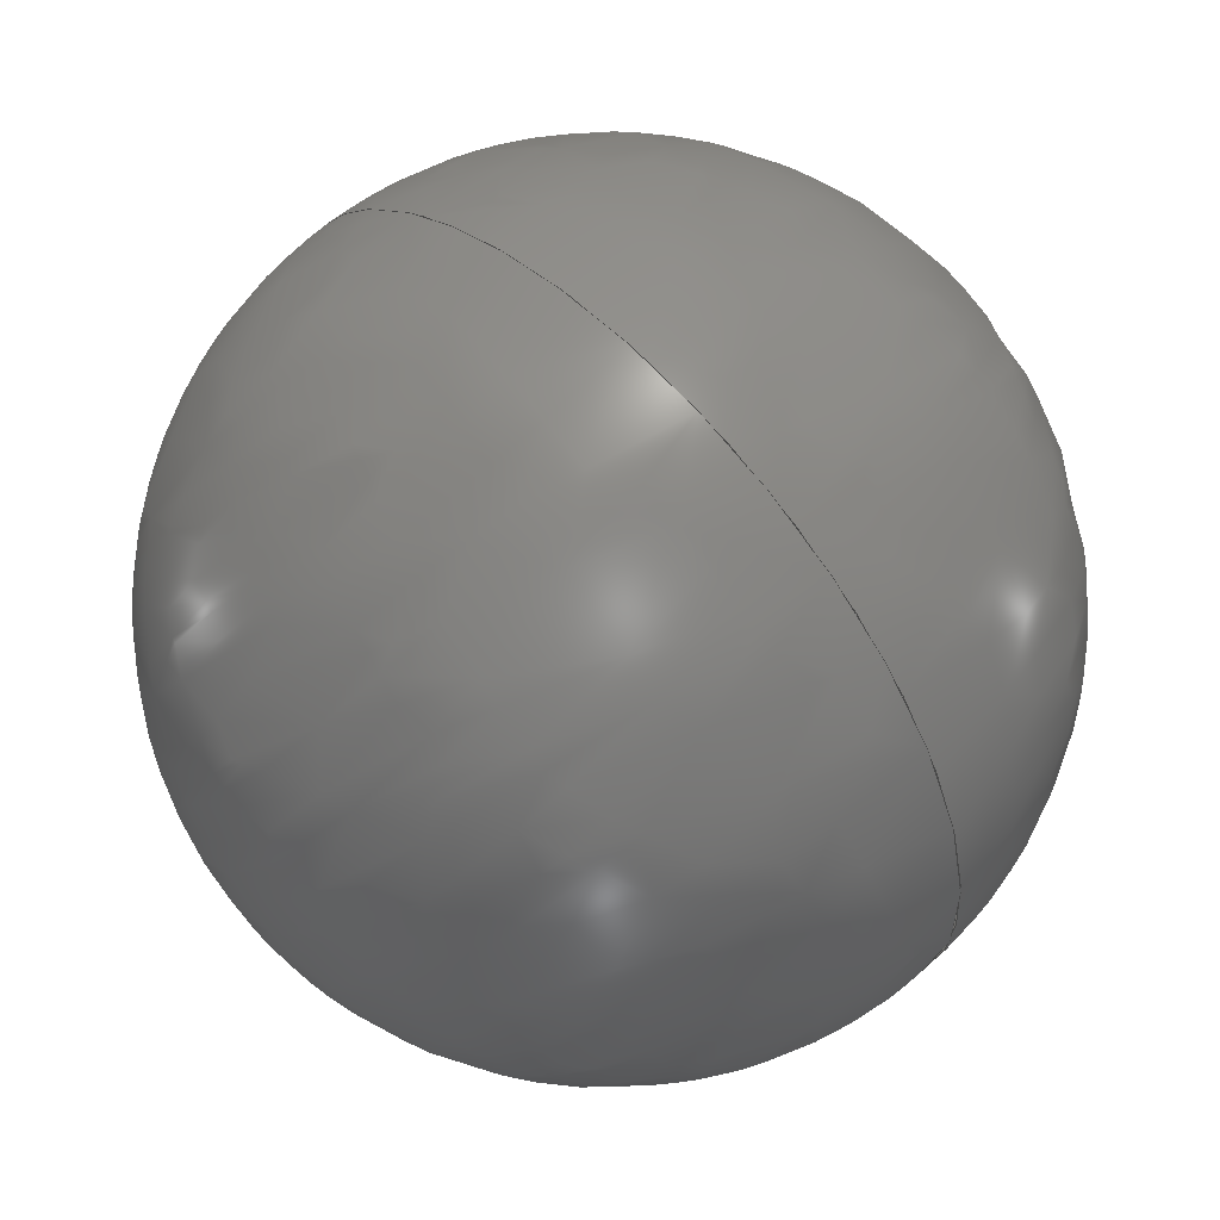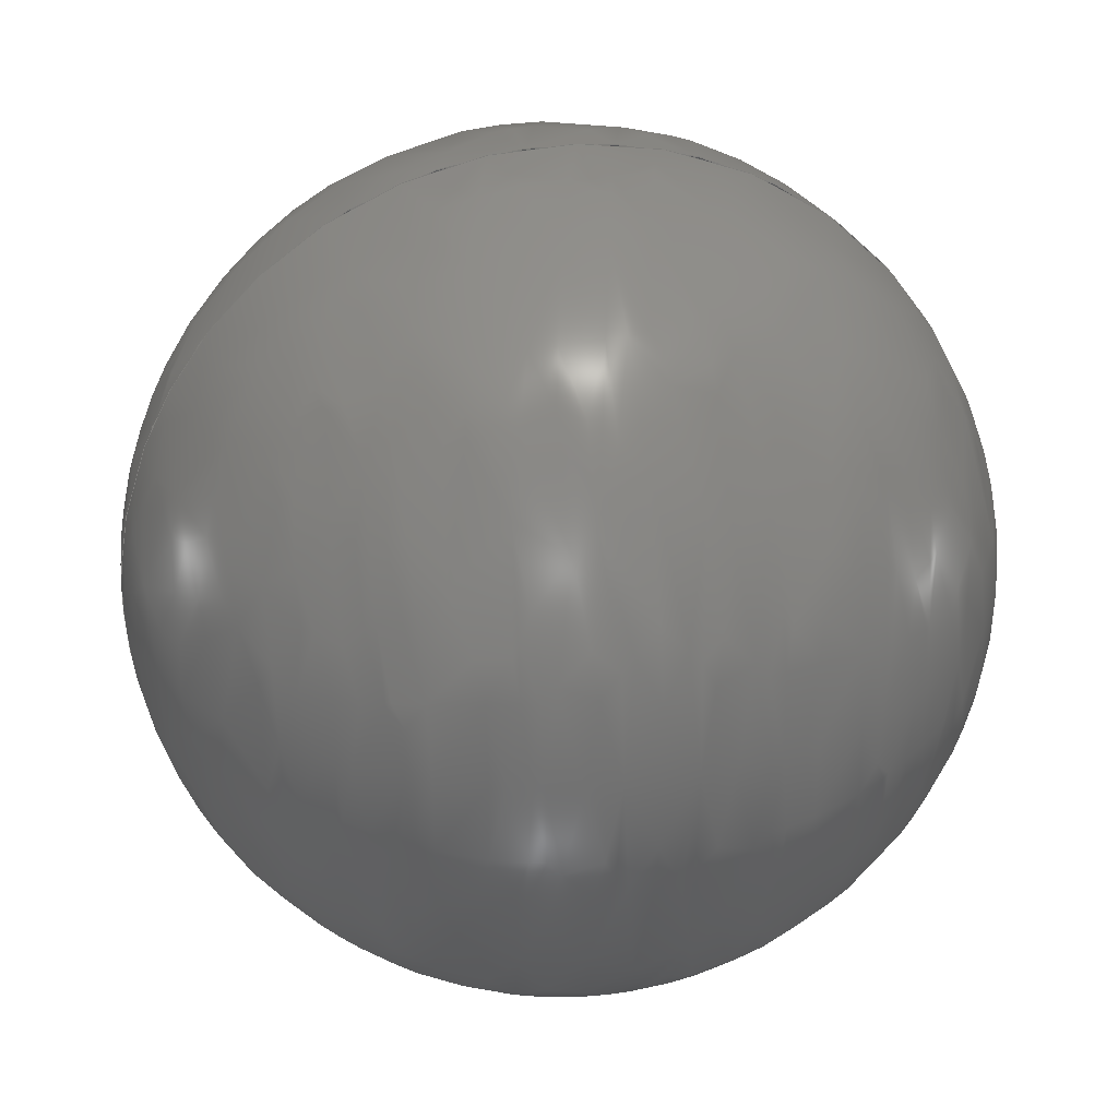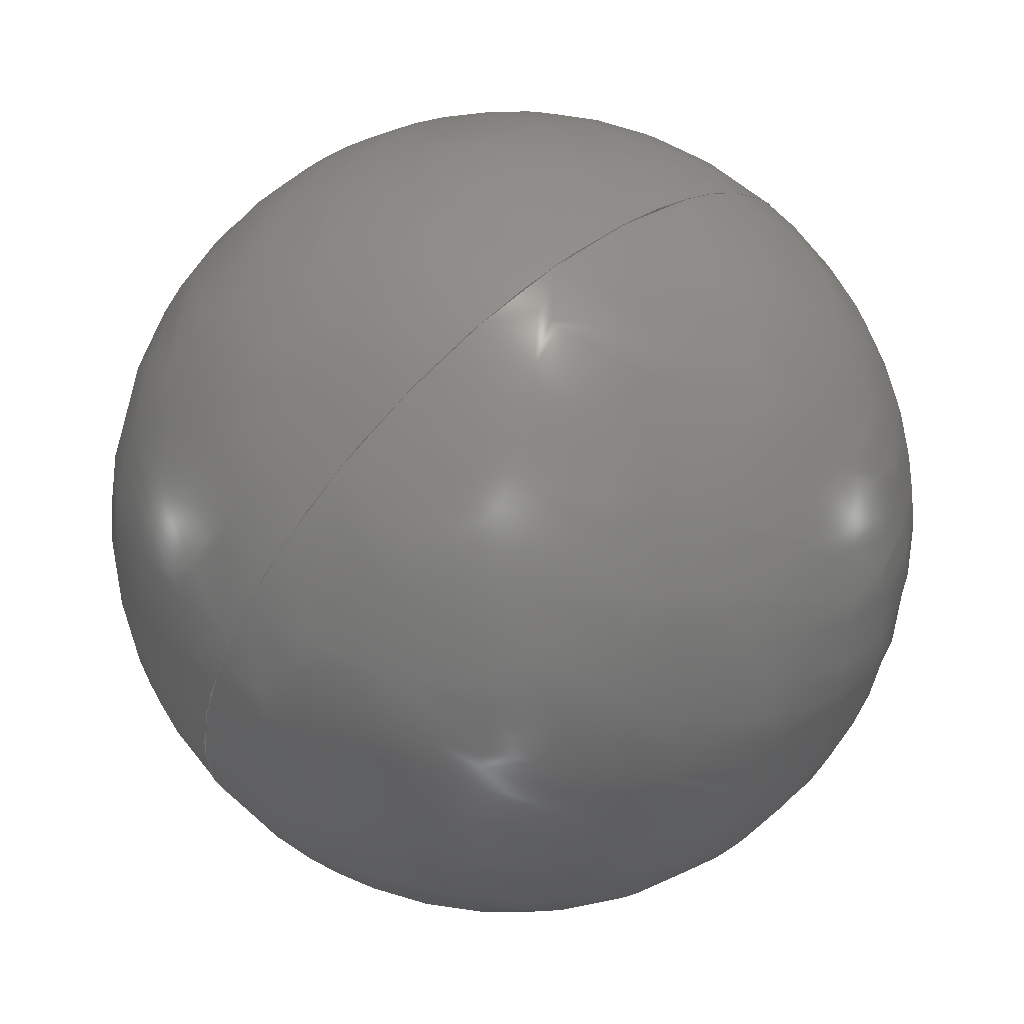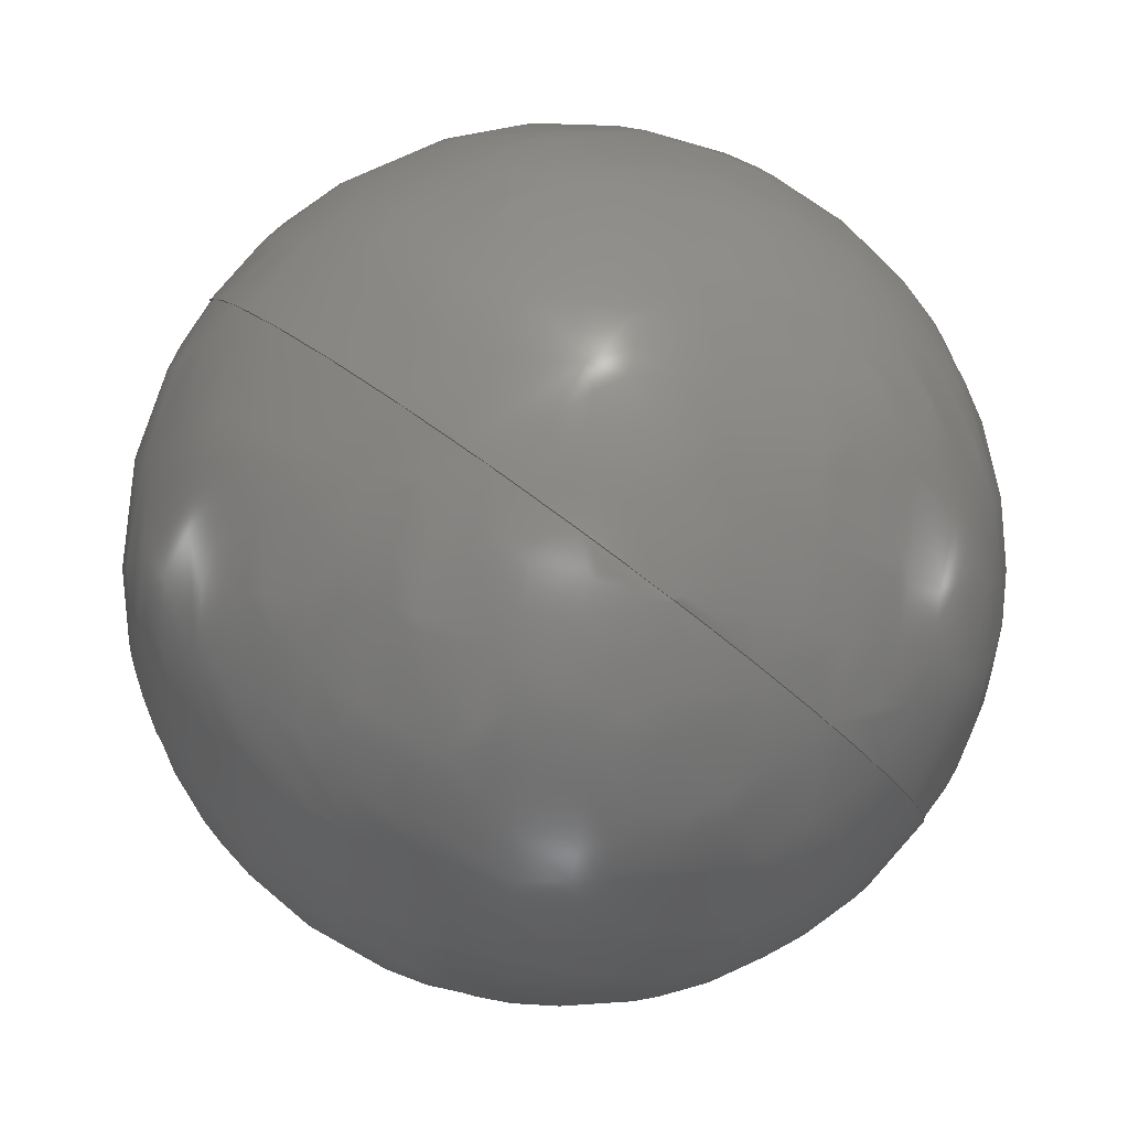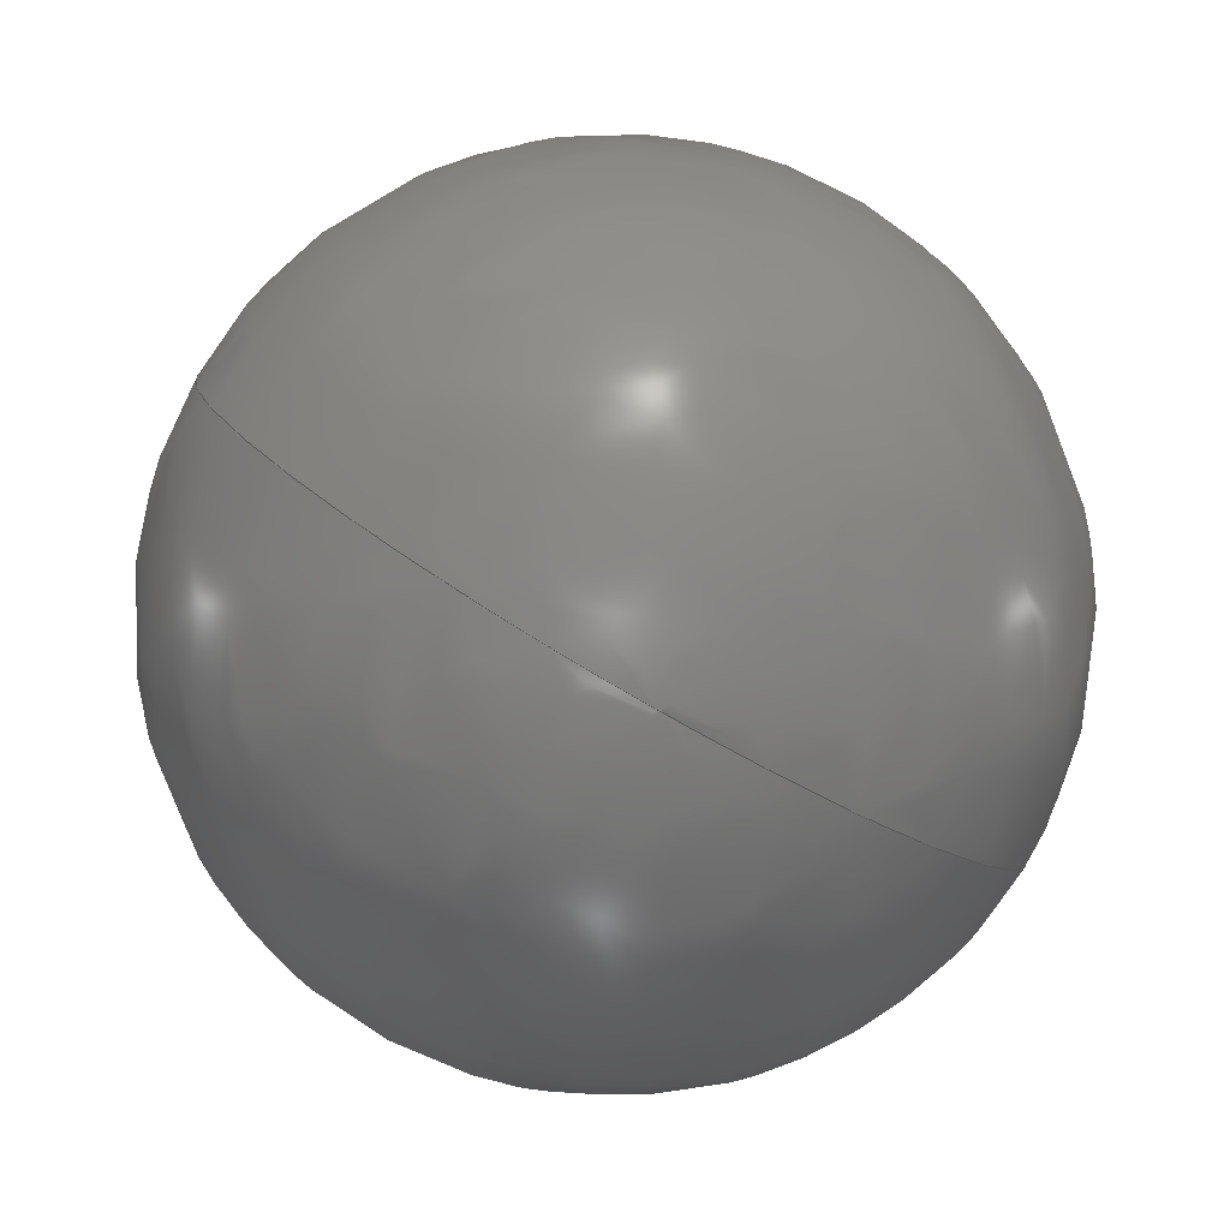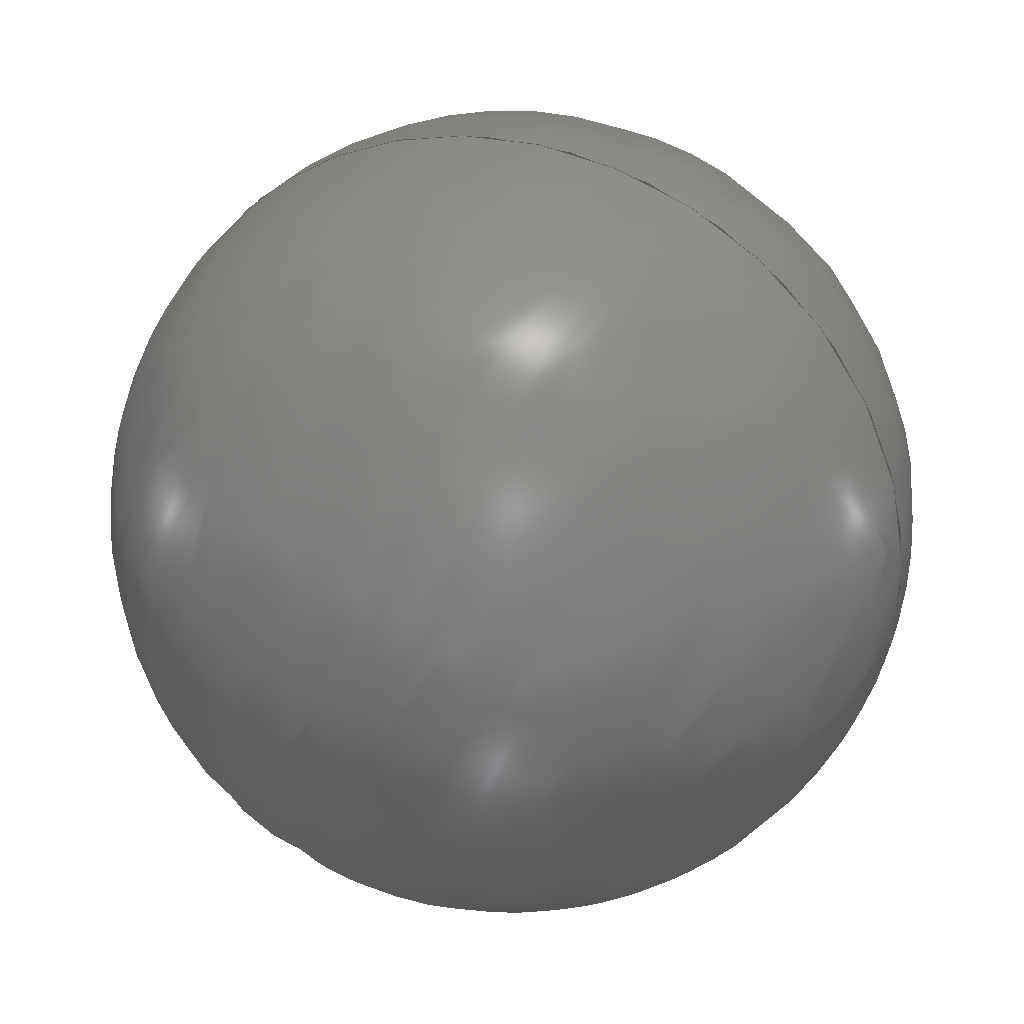
<metadata>
{"format":"iges","ext":"igs","renderer":"f3d","projection":"perspective","resolution":1024,"background":"white","views":[{"elev":-70.6,"azim":85.6,"up":"+Y"},{"elev":-5.9,"azim":-50.1,"up":"+Y"},{"elev":-7.3,"azim":68.1,"up":"+Z"},{"elev":-37.2,"azim":-96.5,"up":"+Z"},{"elev":-30.3,"azim":-86.4,"up":"+Z"},{"elev":65.0,"azim":169.3,"up":"+Y"}]}
</metadata>
<code>
SolidWorks IGES file using analytic representation for surfaces
1H,,1H;,15Hstanowisko+rama,48Hinafag_1311-tvh_eq202ud3ttaa7n2gkdr21spkc_
9IGS,15HSolidWorks 2016,15HSolidWorks 2016,32,308,15,308,15,15Hstanowi
sko+rama,1,2,2HMM,50,0.125,13H1.611e+05,1e-08,5e+05,7HMateusz,,
11,0,13H1.611e+05;
     314       1       0       0       0                        00000200
     314       0       6       1       0                               0
     128       2       0       0       0                        01010000
     128       0       0      16       0                               0
     126      18       0       0       0                        01010500
     126       0       0       2       0                               0
     124      20       0       0       0                        00000000
     124       0       0       4       0                               0
     100      24       0       0       0               7        01010000
     100       0       0       2       0                               0
     126      26       0       0       0                        01010500
     126       0       0       2       0                               0
     126      28       0       0       0                        01010500
     126       0       0       2       0                               0
     124      30       0       0       0                        00000000
     124       0       0       4       0                               0
     100      34       0       0       0              15        01010000
     100       0       0       2       0                               0
     102      36       0       0       0                        01010500
     102       0       0       1       0                               0
     102      37       0       0       0                        01010000
     102       0       0       1       0                               0
     142      38       0       0       0                        00010500
     142       0       0       1       0                               0
     144      39       0       0      97                        00000000
     144       0      -1       1       0                               0
     314      40       0       0       0                        00000200
     314       0       6       1       0                               0
     128      41       0       0       0                        01010000
     128       0       0      16       0                               0
     126      57       0       0       0                        01010500
     126       0       0       2       0                               0
     124      59       0       0       0                        00000000
     124       0       0       4       0                               0
     100      63       0       0       0              33        01010000
     100       0       0       2       0                               0
     126      65       0       0       0                        01010500
     126       0       0       2       0                               0
     126      67       0       0       0                        01010500
     126       0       0       2       0                               0
     124      69       0       0       0                        00000000
     124       0       0       4       0                               0
     100      73       0       0       0              41        01010000
     100       0       0       2       0                               0
     102      75       0       0       0                        01010500
     102       0       0       1       0                               0
     102      76       0       0       0                        01010000
     102       0       0       1       0                               0
     142      77       0       0       0                        00010500
     142       0       0       1       0                               0
     144      78       0       0      97                        00000000
     144       0     -27       1       0                               0
314,50.98,50.98,54.9,;               1
128,3,3,3,3,0,0,0,0,0,0,0,0,0,1,1,1,1,0,0,0,0,1,          3
1,1,1,1,0.3333,0.3333,1,                    3
0.3333,0.1111,0.1111,                 3
0.3333,0.3333,0.1111,                 3
0.1111,0.3333,1,0.3333,              3
0.3333,1,13.19,27.19,40.95,           3
6.646,39.78,46.08,-4.725,37.83,         3
36.36,1.815,25.25,31.23,13.19,        3
27.19,40.95,-8.237,23.61,                   3
66.74,-19.61,21.67,57.03,                  3
1.815,25.25,31.23,13.19,                    3
27.19,40.95,4.841,-1.553,56.48,        3
-6.53,-3.5,46.76,1.815,25.25,        3
31.23,13.19,27.19,40.95,                   3
19.72,14.61,35.81,8.354,12.66,          3
26.1,1.815,25.25,31.23,0,1,0,1;          3
126,1,1,1,0,1,0,0,0,1,1,1,1,1,1,0,0,1,0,0,1,0,          5
0,1;                                                                 5
124,-0.754,0.4336,-0.4935,           7
19.59,-0.1291,-0.8344,                7
-0.5359,68.4,-0.6441,                7
-0.3403,0.6851,25.12;                 7
100,36.09,7.5,26.22,15.04,26.22,-0.0405,        9
26.22;                                                          9
126,1,1,1,0,1,0,0,0,1,1,1,1,0,1,0,0,0,0,0,1,0,         11
0,1;                                                                11
126,1,1,1,0,1,0,0,0,1,1,1,1,0,0,0,1,0,0,0,1,0,         13
0,1;                                                                13
124,0.754,-0.4336,-0.4935,          15
31.02,0.1291,0.8344,                 15
-0.5359,22.71,0.6441,                15
0.3403,0.6851,-2.389;                15
100,36.09,7.5,26.22,15.04,26.22,-0.0405,       17
26.22;                                                         17
102,3,5,11,13;                                                        19
102,2,9,17;                                                           21
142,1,3,19,21,1;                                                      23
144,3,1,0,23;                                                         25
314,50.98,50.98,54.9,;              27
128,3,3,3,3,0,0,0,0,0,0,0,0,0,1,1,1,1,0,0,0,0,1,         29
1,1,1,1,0.3333,0.3333,1,                   29
0.3333,0.1111,0.1111,                29
0.3333,0.3333,0.1111,                29
0.1111,0.3333,1,0.3333,             29
0.3333,1,13.19,27.19,40.95,          29
19.72,14.61,35.81,8.354,12.66,         29
26.1,1.815,25.25,31.23,13.19,        29
27.19,40.95,34.61,30.77,                  29
15.15,23.24,28.83,5.436,1.815,        29
25.25,31.23,13.19,27.19,                  29
40.95,21.53,55.94,25.42,10.16,       29
53.99,15.7,1.815,25.25,31.23,       29
13.19,27.19,40.95,6.646,39.78,       29
46.08,-4.725,37.83,36.36,1.815,        29
25.25,31.23,0,1,0,1;                                29
126,1,1,1,0,1,0,0,0,1,1,1,1,1,1,0,0,1,0,0,1,0,         31
0,1;                                                                31
124,-0.754,-0.4336,0.4935,          33
6.716,-0.1291,0.8344,                33
0.5359,-14.03,-0.6441,               33
0.3403,-0.6851,56.72;                 33
100,36.09,7.5,26.22,15.04,26.22,-0.0405,       35
26.22;                                                         35
126,1,1,1,0,1,0,0,0,1,1,1,1,0,1,0,0,0,0,0,1,0,         37
0,1;                                                                37
126,1,1,1,0,1,0,0,0,1,1,1,1,0,0,0,1,0,0,0,1,0,         39
0,1;                                                                39
124,0.754,0.4336,0.4935,             41
-27.33,0.1291,-0.8344,               41
0.5359,27.79,0.6441,                 41
-0.3403,-0.6851,64.91;                41
100,36.09,7.5,26.22,15.04,26.22,-0.0405,       43
26.22;                                                         43
102,3,31,37,39;                                                       45
102,2,35,43;                                                          47
142,1,29,45,47,1;                                                     49
144,29,1,0,49;                                                        51
S      1G      4D     52P     78
</code>
